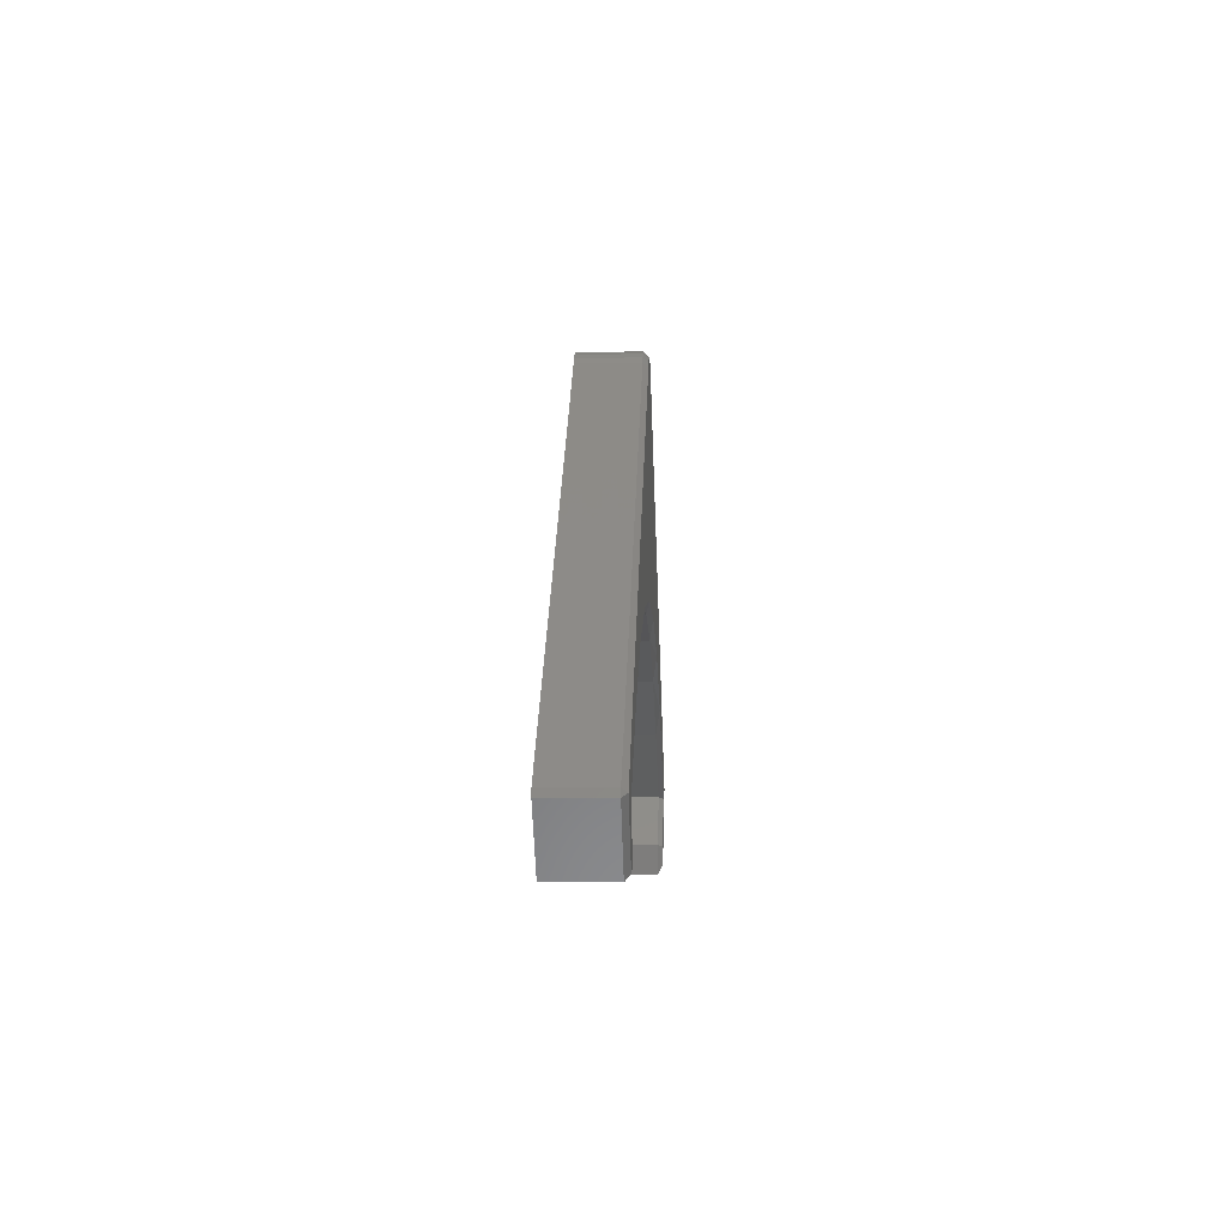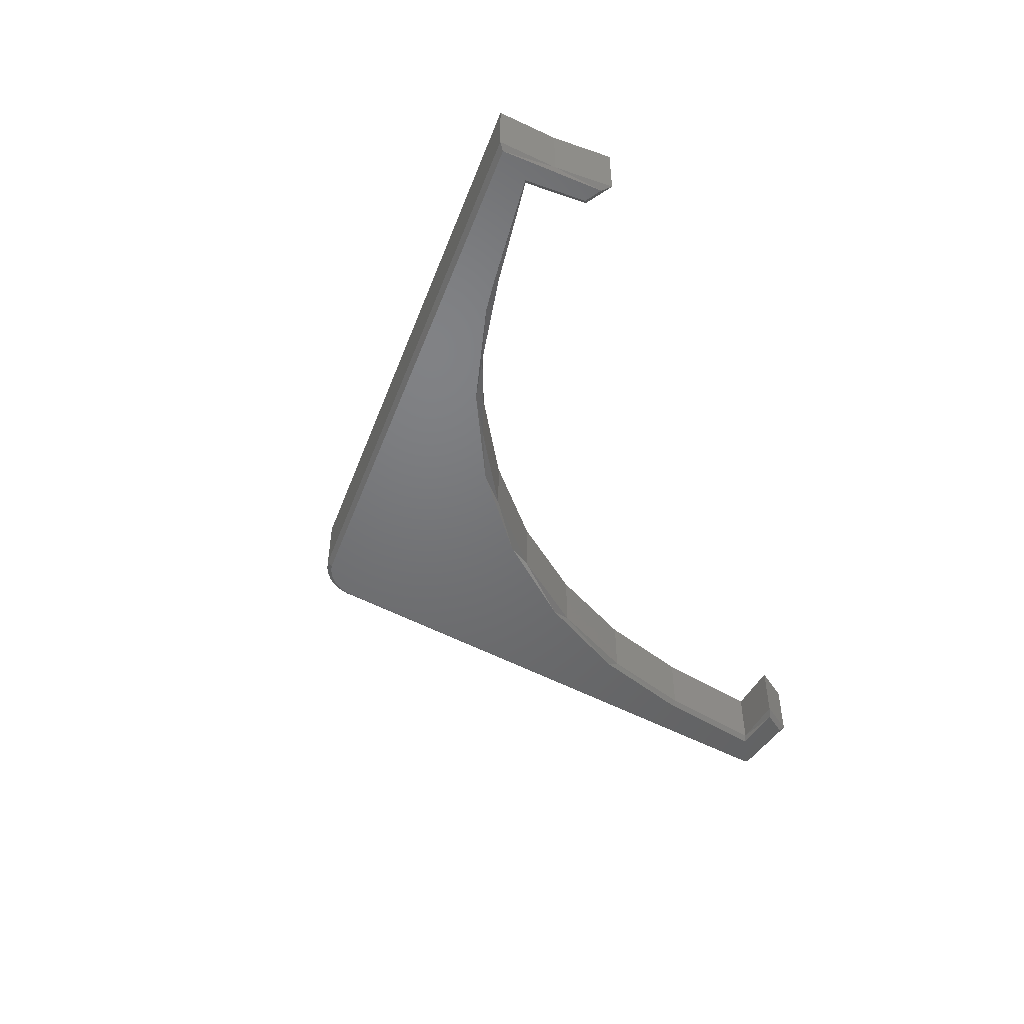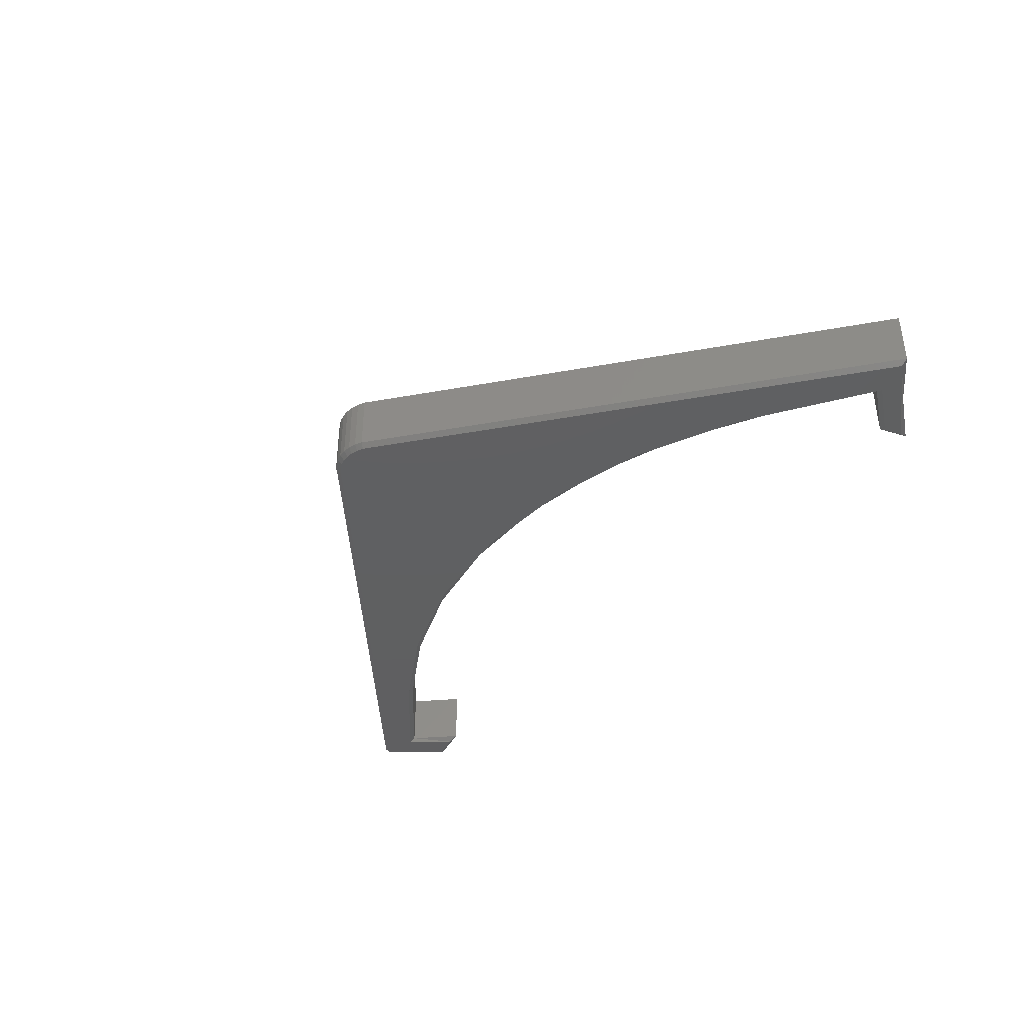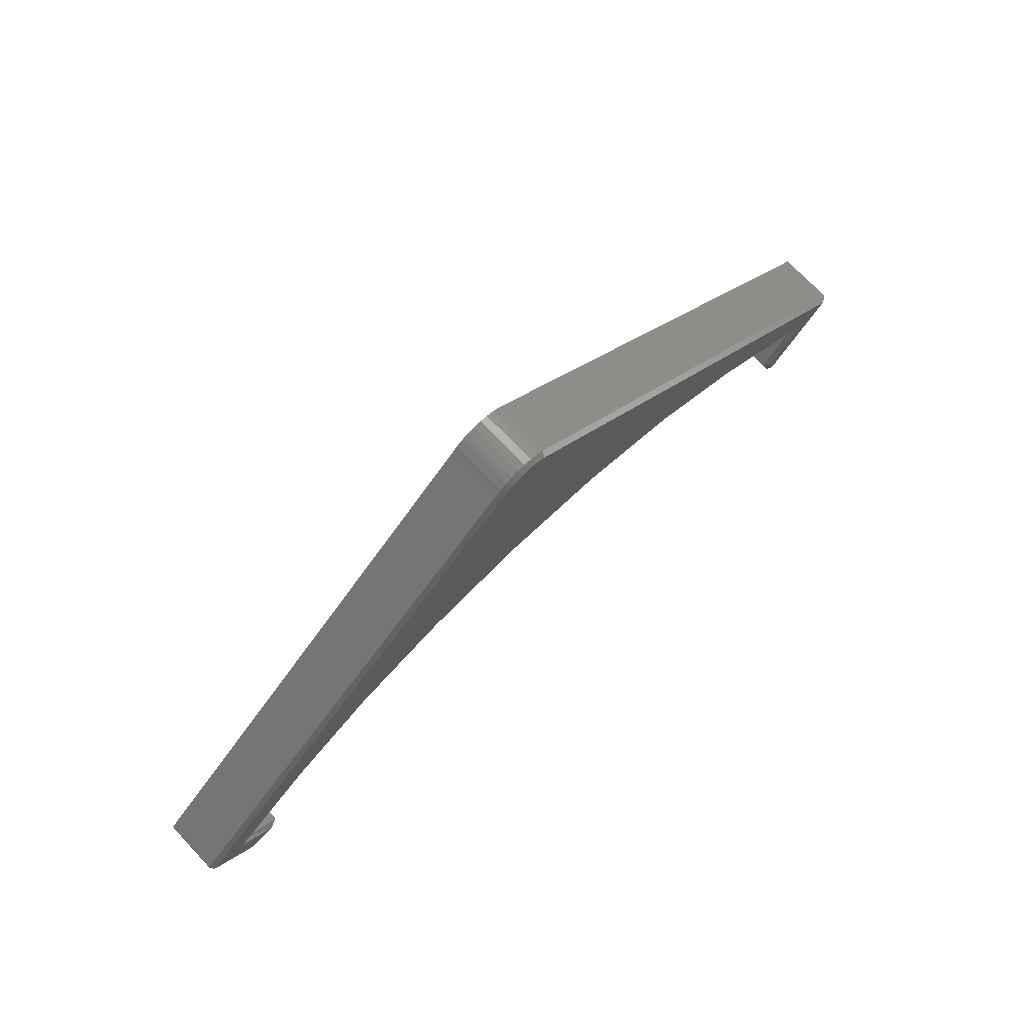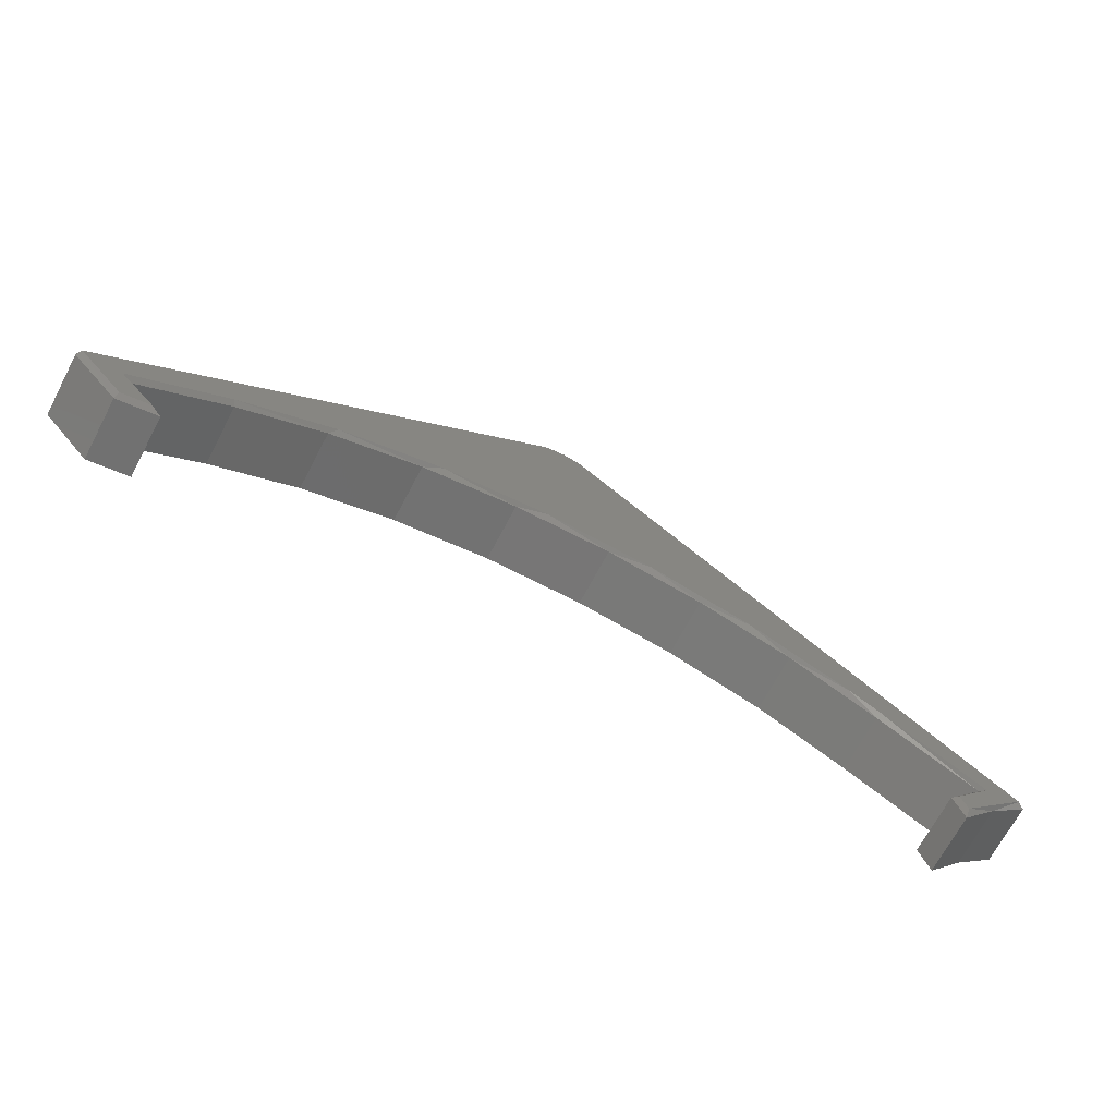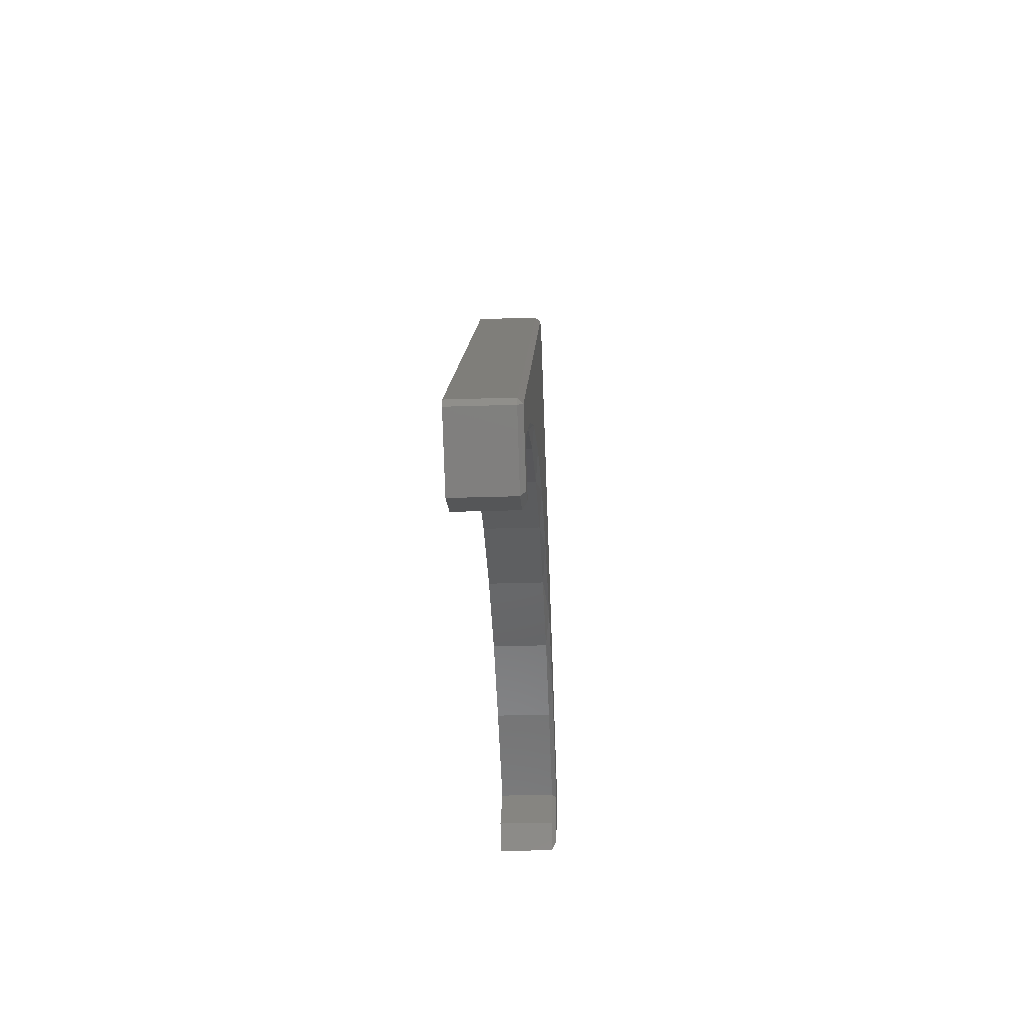
<metadata>
{"format":"stl","ext":"stl","renderer":"f3d","projection":"perspective","resolution":1024,"background":"white","views":[{"elev":-6.0,"azim":-87.3,"up":"+Z"},{"elev":-49.6,"azim":107.6,"up":"+Y"},{"elev":-39.8,"azim":50.8,"up":"+Y"},{"elev":72.4,"azim":-43.6,"up":"+Z"},{"elev":-69.8,"azim":-27.9,"up":"+Z"},{"elev":-29.6,"azim":-87.2,"up":"+Z"}]}
</metadata>
<code>
# stl→obj: 80 verts, 156 faces
v -0.7442 -0.09375 -0.2605
v -0.7454 -0.09375 -0.272
v -0.7395 -0.1016 -0.2668
v -0.6711 -0.09375 -0.3604
v -0.6686 -0.1016 -0.3517
v -0.07105 -0.09375 0.3344
v -0.07105 1.074e-16 0.3344
v -0.7442 9.327e-19 -0.2605
v -0.7454 1.487e-18 -0.272
v -0.6711 4.837e-18 -0.3604
v -0.01358 1.152e-16 0.3606
v -0.0006109 1.166e-16 0.3593
v -0.02656 1.137e-16 0.3595
v -0.03918 1.122e-16 0.3563
v 0.01194 1.178e-16 0.3558
v -0.05103 1.105e-16 0.3509
v -0.3938 4.901e-17 -0.08882
v -0.5289 2.98e-17 -0.1709
v 0.6711 1.595e-16 -0.234
v 0.5132 1.469e-16 -0.1393
v 0.75 1.657e-16 -0.2183
v 0.02368 1.201e-16 0.3502
v 0.3733 1.355e-16 -0.06558
v 0.2229 1.215e-16 -0.01684
v 0.06633 1.053e-16 0.005457
v -0.06177 1.089e-16 0.3435
v -0.6711 9.16e-18 -0.2814
v -0.6079 1.139e-17 -0.3446
v -0.09171 8.752e-17 0.000668
v -0.2466 6.856e-17 -0.03107
v 0.6237 1.473e-16 -0.3604
v 0.6079 1.489e-16 -0.313
v 0.6829 1.545e-16 -0.2858
v -0.06545 -0.1016 0.3289
v -0.5766 -0.1016 -0.1981
v -0.5337 -0.1016 -0.1647
v 0.4687 -0.1016 -0.1035
v -0.04764 -0.1016 0.3438
v -0.0572 -0.1016 0.3371
v -0.002541 -0.1016 0.3517
v -0.01416 -0.1016 0.3527
v -0.02579 -0.1016 0.3518
v -0.03706 -0.1016 0.3488
v 0.008721 -0.1016 0.3487
v -0.3819 -0.1016 -0.07439
v -0.2158 -0.1016 -0.01447
v -0.04144 -0.1016 0.01297
v 0.135 -0.1016 0.006927
v 0.3071 -0.1016 -0.03238
v 0.01928 -0.1016 0.3437
v 0.5173 -0.1016 -0.1327
v 0.7379 -0.1016 -0.2187
v -0.6238 -0.1016 -0.3405
v -0.6789 -0.1016 -0.2776
v 0.6166 -0.1016 -0.3143
v 0.6263 -0.1016 -0.3434
v 0.6794 -0.1016 -0.2364
v -0.06177 -0.09375 0.3435
v -0.05103 -0.09375 0.3509
v -0.03918 -0.09375 0.3563
v -0.02656 -0.09375 0.3595
v -0.01358 -0.09375 0.3606
v -0.0006109 -0.09375 0.3593
v 0.01194 -0.09375 0.3558
v 0.02368 -0.09375 0.3502
v 0.75 -0.09375 -0.2183
v 0.6237 -0.09375 -0.3604
v 0.6829 -0.09375 -0.2858
v 0.6079 -0.09375 -0.313
v 0.6711 -0.09375 -0.234
v 0.5132 -0.09375 -0.1393
v -0.2466 -0.09375 -0.03107
v -0.3938 -0.09375 -0.08882
v -0.5289 -0.09375 -0.1709
v -0.09171 -0.09375 0.000668
v 0.06633 -0.09375 0.005457
v 0.2229 -0.09375 -0.01684
v 0.3733 -0.09375 -0.06558
v -0.6711 -0.09375 -0.2814
v -0.6079 -0.09375 -0.3446
f 1 2 3
f 3 2 4
f 3 4 5
f 6 7 1
f 1 7 8
f 2 9 4
f 4 9 10
f 11 12 13
f 14 13 12
f 15 14 12
f 16 14 15
f 17 18 8
f 19 20 21
f 22 21 20
f 22 20 23
f 22 23 24
f 22 24 25
f 22 25 26
f 22 26 16
f 22 16 15
f 27 28 10
f 27 10 9
f 27 9 8
f 27 8 18
f 7 26 25
f 7 25 29
f 7 29 30
f 7 30 17
f 7 17 8
f 31 32 33
f 33 32 19
f 33 19 21
f 6 1 34
f 34 1 3
f 1 8 2
f 2 8 9
f 35 36 3
f 37 38 39
f 40 41 42
f 42 43 40
f 40 43 44
f 44 43 38
f 34 3 36
f 34 36 45
f 34 45 46
f 34 46 47
f 34 47 48
f 34 48 49
f 34 49 37
f 34 37 39
f 50 44 38
f 50 38 37
f 50 37 51
f 50 51 52
f 5 53 3
f 3 53 54
f 3 54 35
f 55 56 57
f 57 56 52
f 57 52 51
f 7 6 26
f 26 6 58
f 26 58 16
f 16 58 59
f 16 59 14
f 14 59 60
f 14 60 13
f 13 60 61
f 13 61 11
f 11 61 62
f 11 62 12
f 12 62 63
f 12 63 15
f 15 63 64
f 15 64 22
f 22 64 65
f 66 21 65
f 65 21 22
f 31 33 67
f 67 33 68
f 33 21 68
f 68 21 66
f 32 31 69
f 69 31 67
f 70 19 69
f 69 19 32
f 71 20 70
f 70 20 19
f 29 72 30
f 30 72 73
f 30 73 17
f 17 73 74
f 17 74 18
f 72 29 75
f 75 29 25
f 75 25 76
f 76 25 24
f 76 24 77
f 77 24 23
f 77 23 78
f 78 23 20
f 78 20 71
f 79 27 74
f 74 27 18
f 79 80 27
f 27 80 28
f 10 28 4
f 4 28 80
f 34 39 6
f 39 58 6
f 65 64 50
f 64 44 50
f 40 44 63
f 44 64 63
f 62 61 41
f 40 62 41
f 40 63 62
f 61 60 42
f 41 61 42
f 38 43 59
f 43 60 59
f 42 60 43
f 38 58 39
f 38 59 58
f 66 65 52
f 52 65 50
f 67 68 56
f 68 52 56
f 68 66 52
f 69 67 55
f 55 67 56
f 70 69 57
f 57 69 55
f 71 70 51
f 51 70 57
f 51 37 71
f 37 78 71
f 74 73 36
f 73 45 36
f 49 48 77
f 78 49 77
f 49 78 37
f 48 47 76
f 77 48 76
f 72 75 46
f 75 47 46
f 76 47 75
f 72 45 73
f 72 46 45
f 36 35 74
f 35 79 74
f 54 79 35
f 54 53 79
f 53 80 79
f 4 80 5
f 5 80 53

</code>
